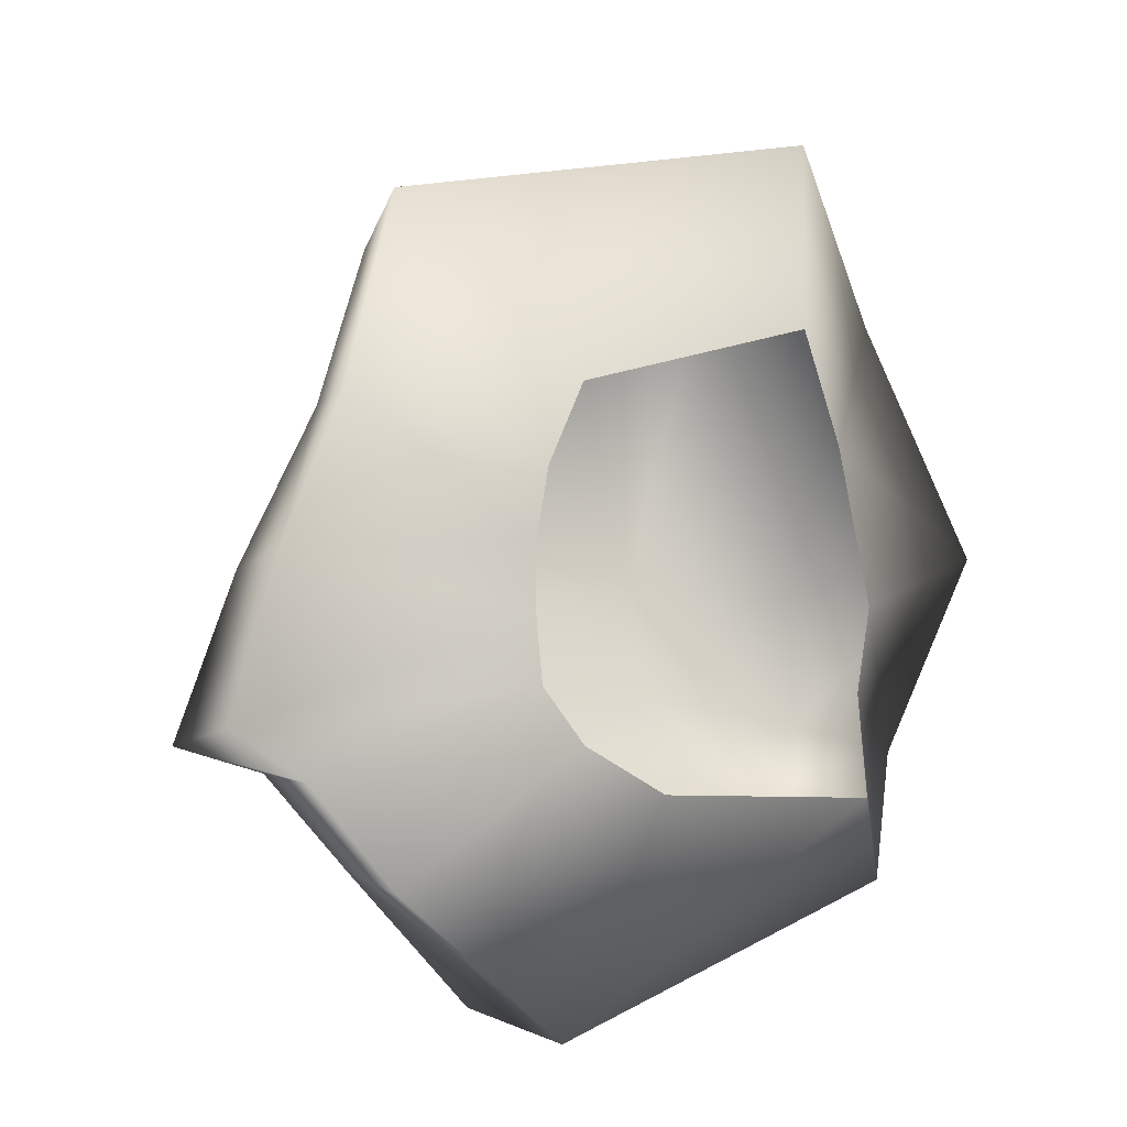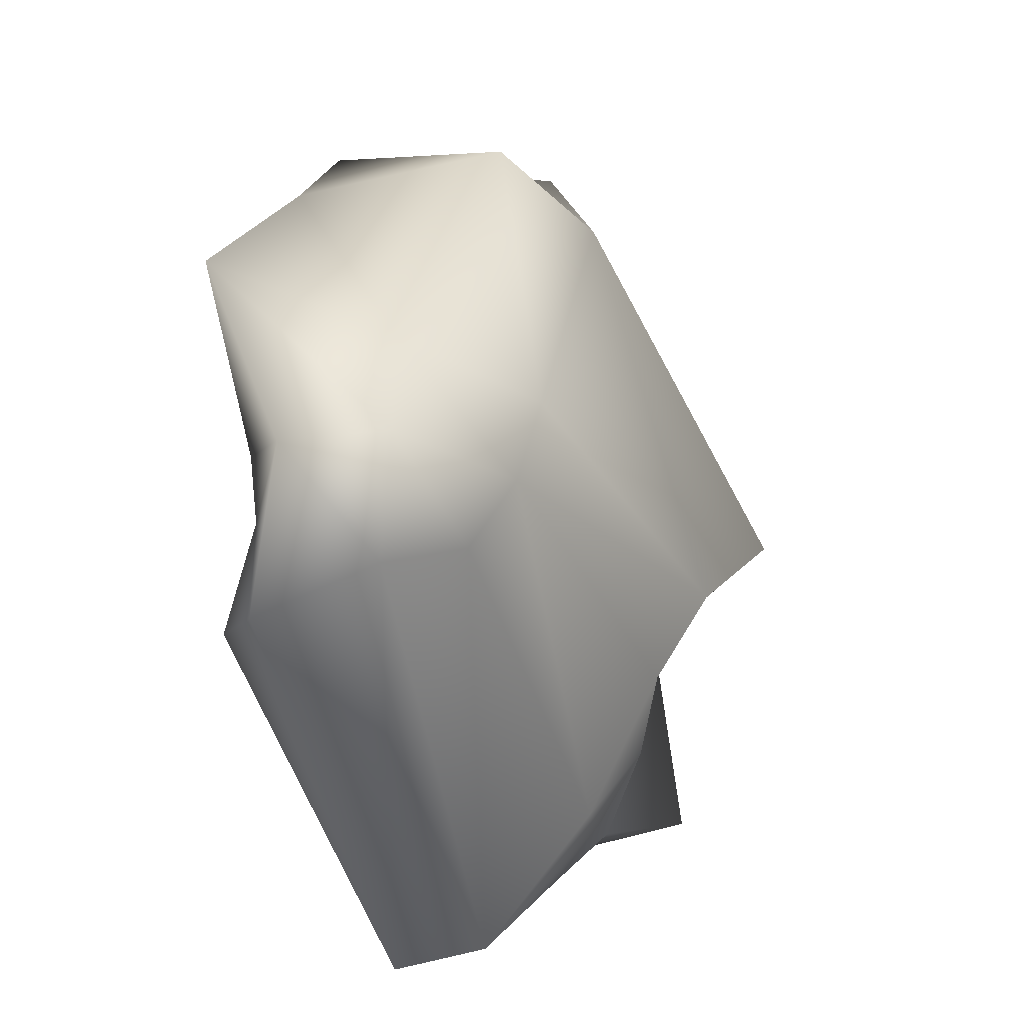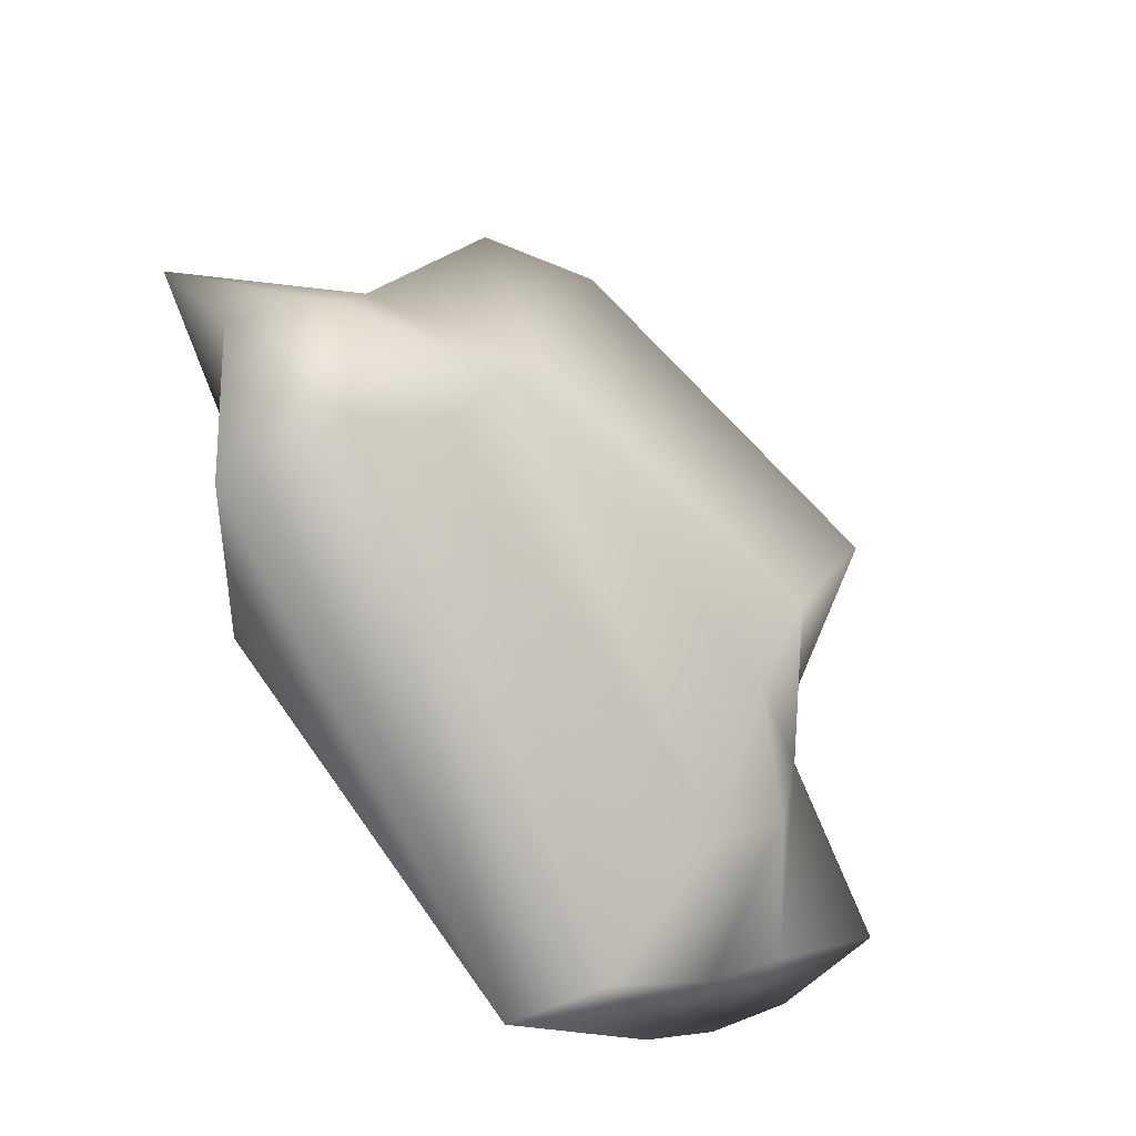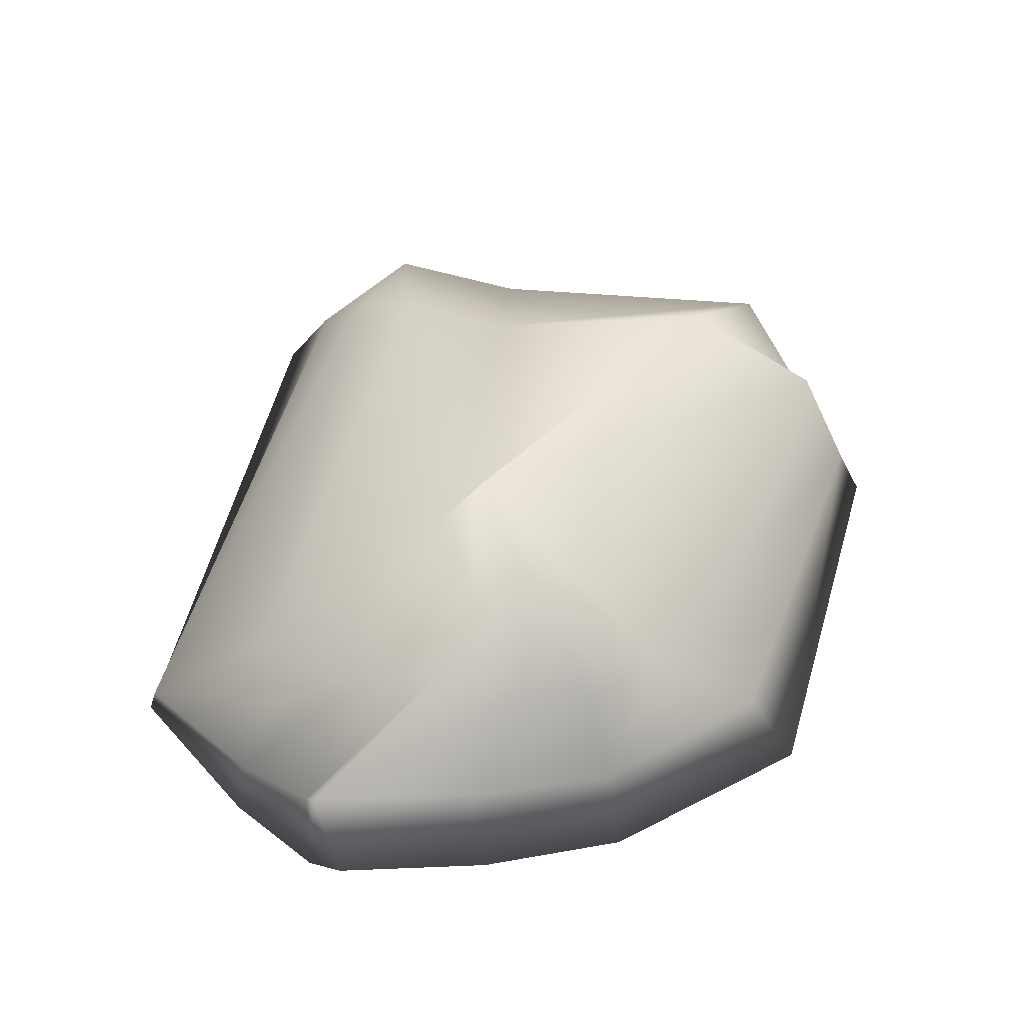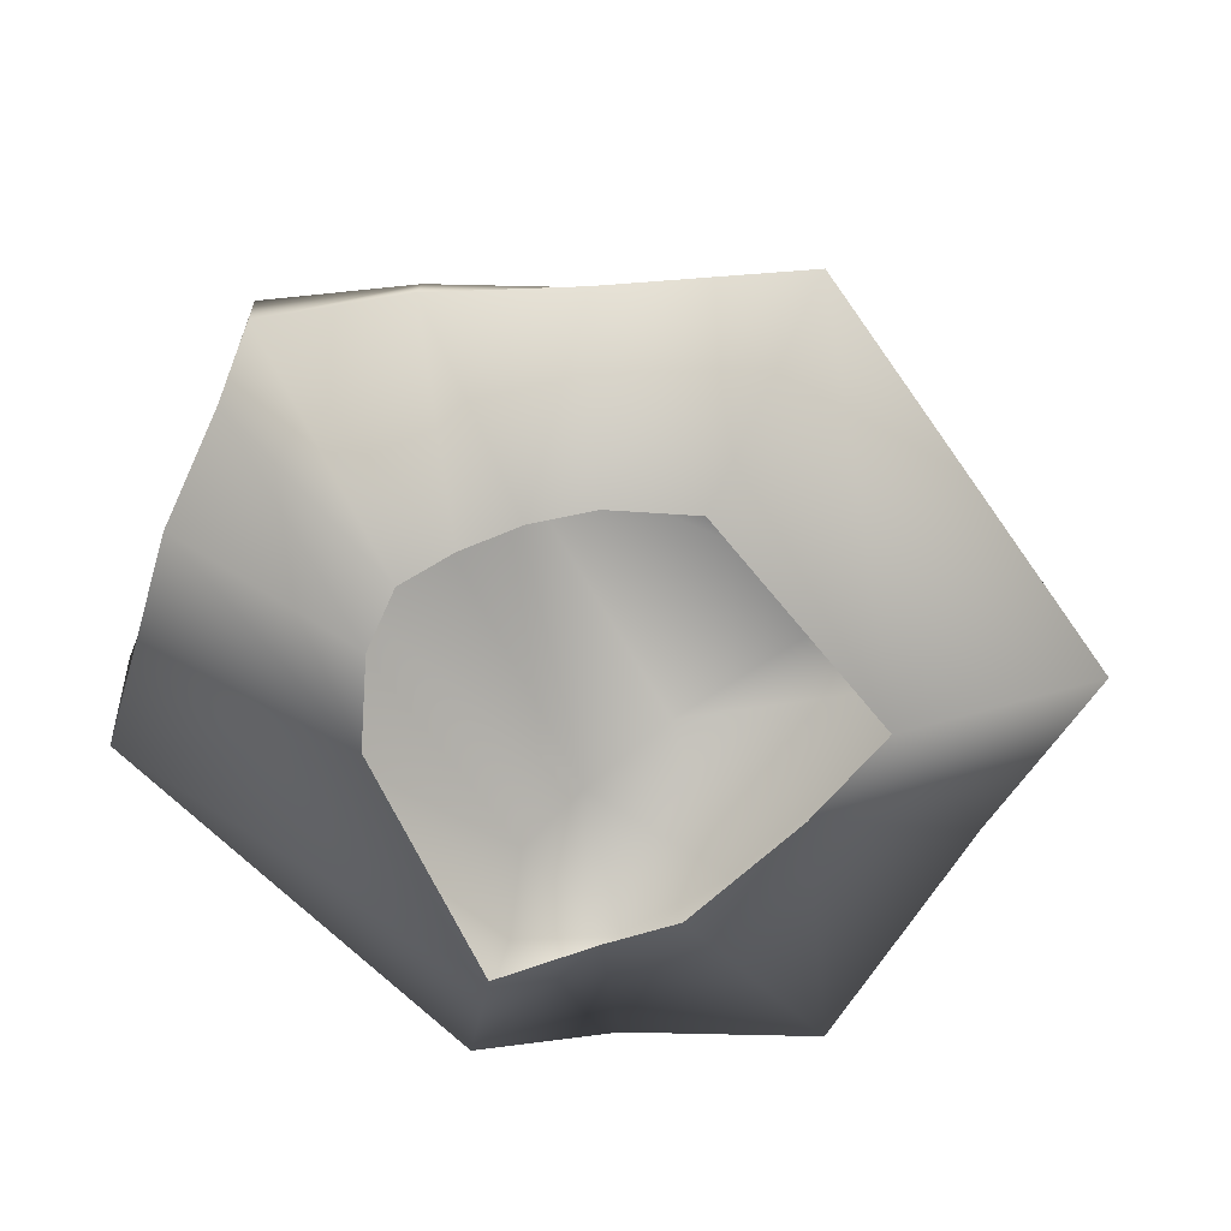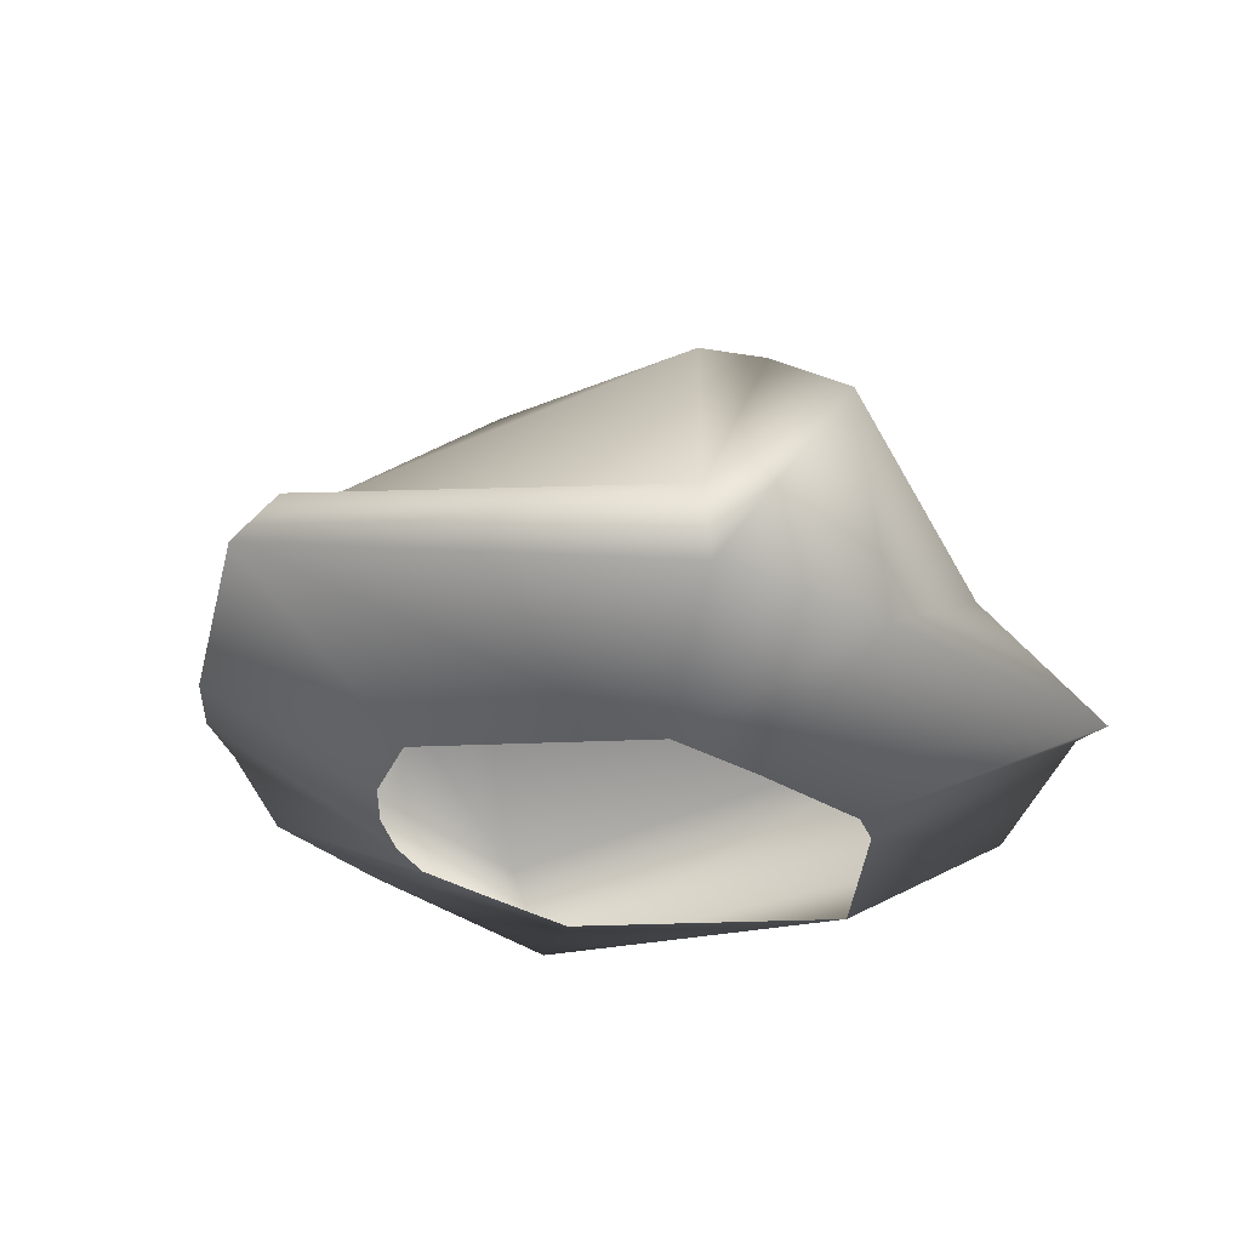
<metadata>
{"format":"obj","ext":"obj","renderer":"f3d","projection":"perspective","resolution":1024,"background":"white","views":[{"elev":1.9,"azim":-45.4,"up":"+Z"},{"elev":-39.6,"azim":108.7,"up":"+Z"},{"elev":-72.5,"azim":123.4,"up":"+Z"},{"elev":55.9,"azim":-82.7,"up":"+Y"},{"elev":-57.4,"azim":-62.1,"up":"+Y"},{"elev":-23.7,"azim":15.7,"up":"+Y"}]}
</metadata>
<code>
g default
v -0.4968 0.2558 0.299
v 0.3053 0.3527 0.6867
v -0.5446 0.1731 -0.3543
v 0.435 0.2278 -0.3682
v -0.525 0.3198 -0.01692
v 0.5906 -0.1162 -0.5541
v -0.6569 -0.1068 -0.4412
v 0.3639 -0.1114 0.8548
v -0.6808 -0.01142 0.3851
v 0.3748 0.3494 0.000255
v 0.8632 -0.1312 0.06623
v -0.8581 0.07487 -0.171
v -0.6341 0.04425 -0.4205
v 0.5373 0.1022 -0.4462
v 0.3209 -0.302 -0.354
v -0.3543 -0.2376 -0.2134
v 0.4158 -0.2308 -0.009576
v 0.5744 -0.09592 0.5224
v 0.7714 -0.00342 -0.3264
v 0.6416 0.1608 -0.01322
v -0.4424 -0.2115 0.009873
v -0.7942 -0.04738 -0.2545
v -0.7876 0.03041 0.1171
v -0.8085 0.2859 -0.2189
v -0.4833 0.08879 0.725
v -0.3905 -0.1886 0.252
v 0.204 -0.2471 0.4989
v 0.3363 0.04954 0.797
v -0.4177 0.3089 0.4304
v -0.6131 0.1409 0.3523
v -0.2608 0.4995 -0.03961
v -0.5162 0.3093 0.16
v 0.3675 0.4606 0.4345
v 0.4205 0.3147 -0.2211
v -0.4128 0.1919 -0.4126
v -0.532 0.2728 -0.2038
v -0.3835 -0.2134 -0.7117
v -0.2891 -0.1713 0.3951
v -0.4398 0.2173 0.6288
v -0.2492 0.6305 0.04519
v -0.2952 0.3779 -0.1916
v -0.4386 -0.04179 -0.6666
v -0.2092 -0.2868 -0.3039
v 0.3061 -0.2449 0.2892
v 0.4058 -0.2121 -0.1728
v 0.6783 0.1713 -0.2733
v 0.5344 0.3201 0.5477
v -0.4342 -0.2185 -0.1103
v -0.4288 -0.1994 0.1318
v -0.7256 0.215 0.07953
v -0.735 0.135 -0.2587
g pCube1
f 25 38 27 8
f 26 38 25 9
f 25 8 28 39
f 28 2 29 39
f 9 25 39 30
f 30 39 29 1
f 1 29 40 32
f 40 29 2 33
f 31 40 33 10
f 32 40 31 5
f 31 10 34 41
f 34 4 35 41
f 5 31 41 36
f 36 41 35 3
f 3 35 42 13
f 42 35 4 14
f 37 42 14 6
f 13 42 37 7
f 37 6 15 43
f 7 37 43 16
f 44 17 11 18
f 27 44 18 8
f 45 15 6 19
f 17 45 19 11
f 11 19 46 20
f 19 6 14 46
f 46 14 4 34
f 20 46 34 10
f 8 18 47 28
f 18 11 20 47
f 47 20 10 33
f 28 47 33 2
f 48 21 12 22
f 16 48 22 7
f 49 26 9 23
f 21 49 23 12
f 12 23 50 24
f 23 9 30 50
f 50 30 1 32
f 24 50 32 5
f 7 22 51 13
f 22 12 24 51
f 51 24 5 36
f 13 51 36 3

</code>
